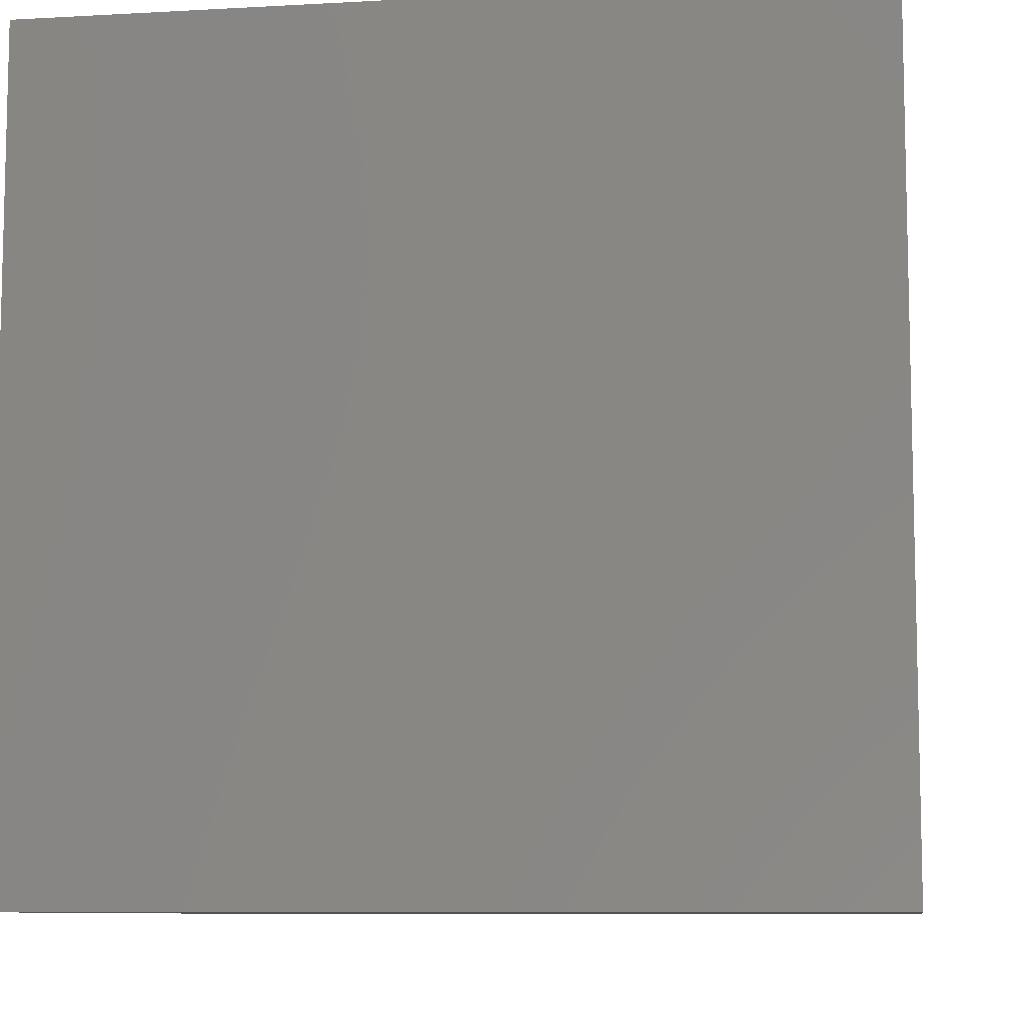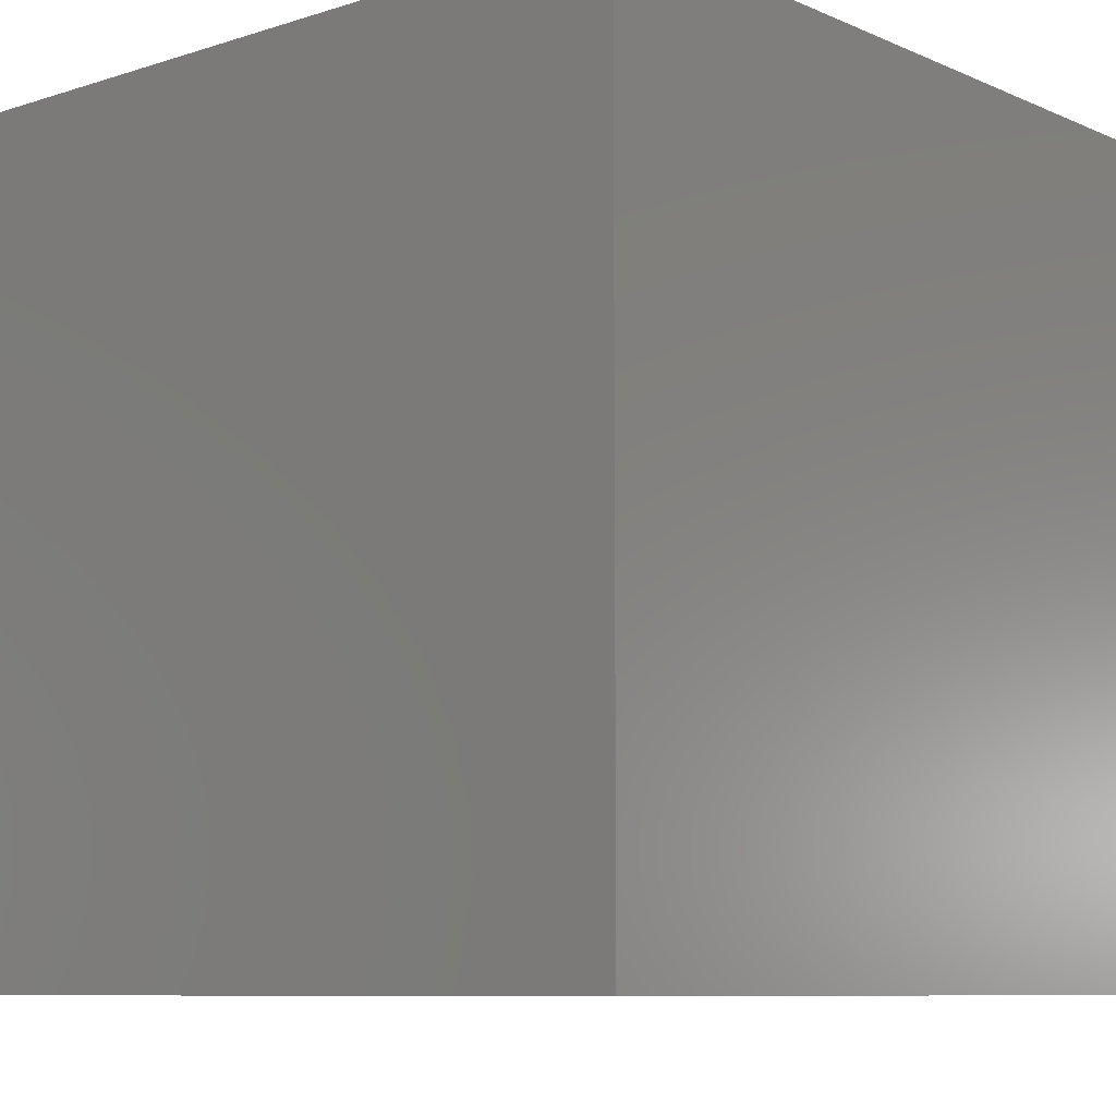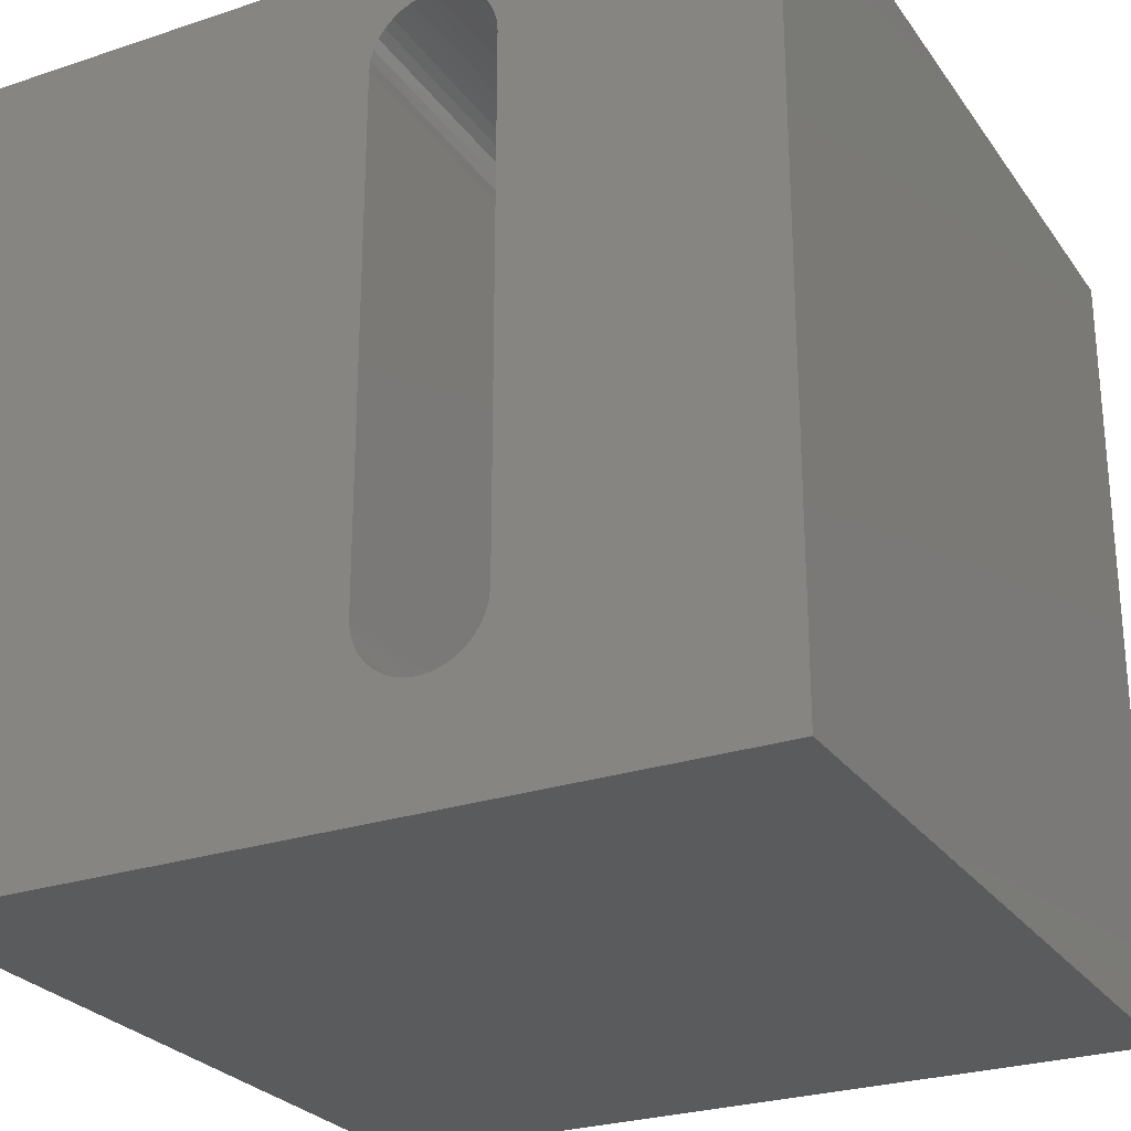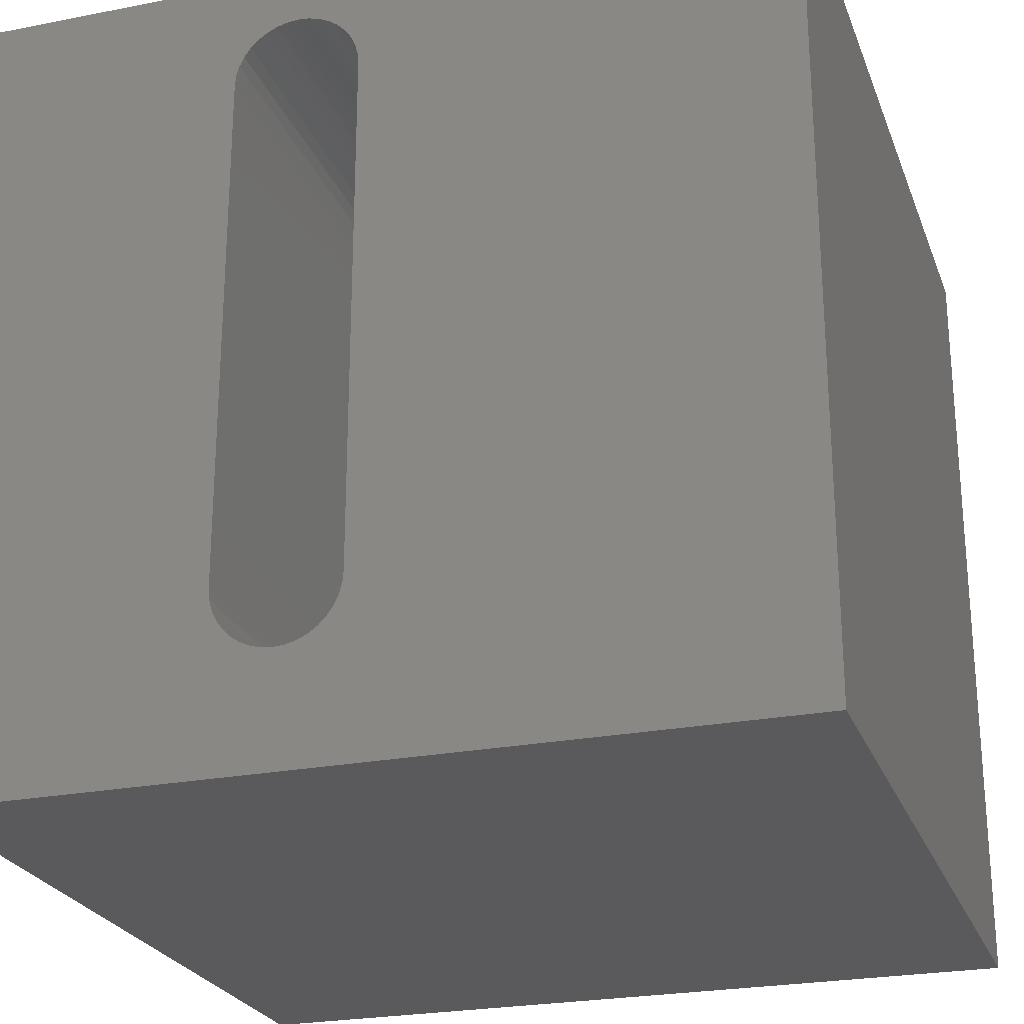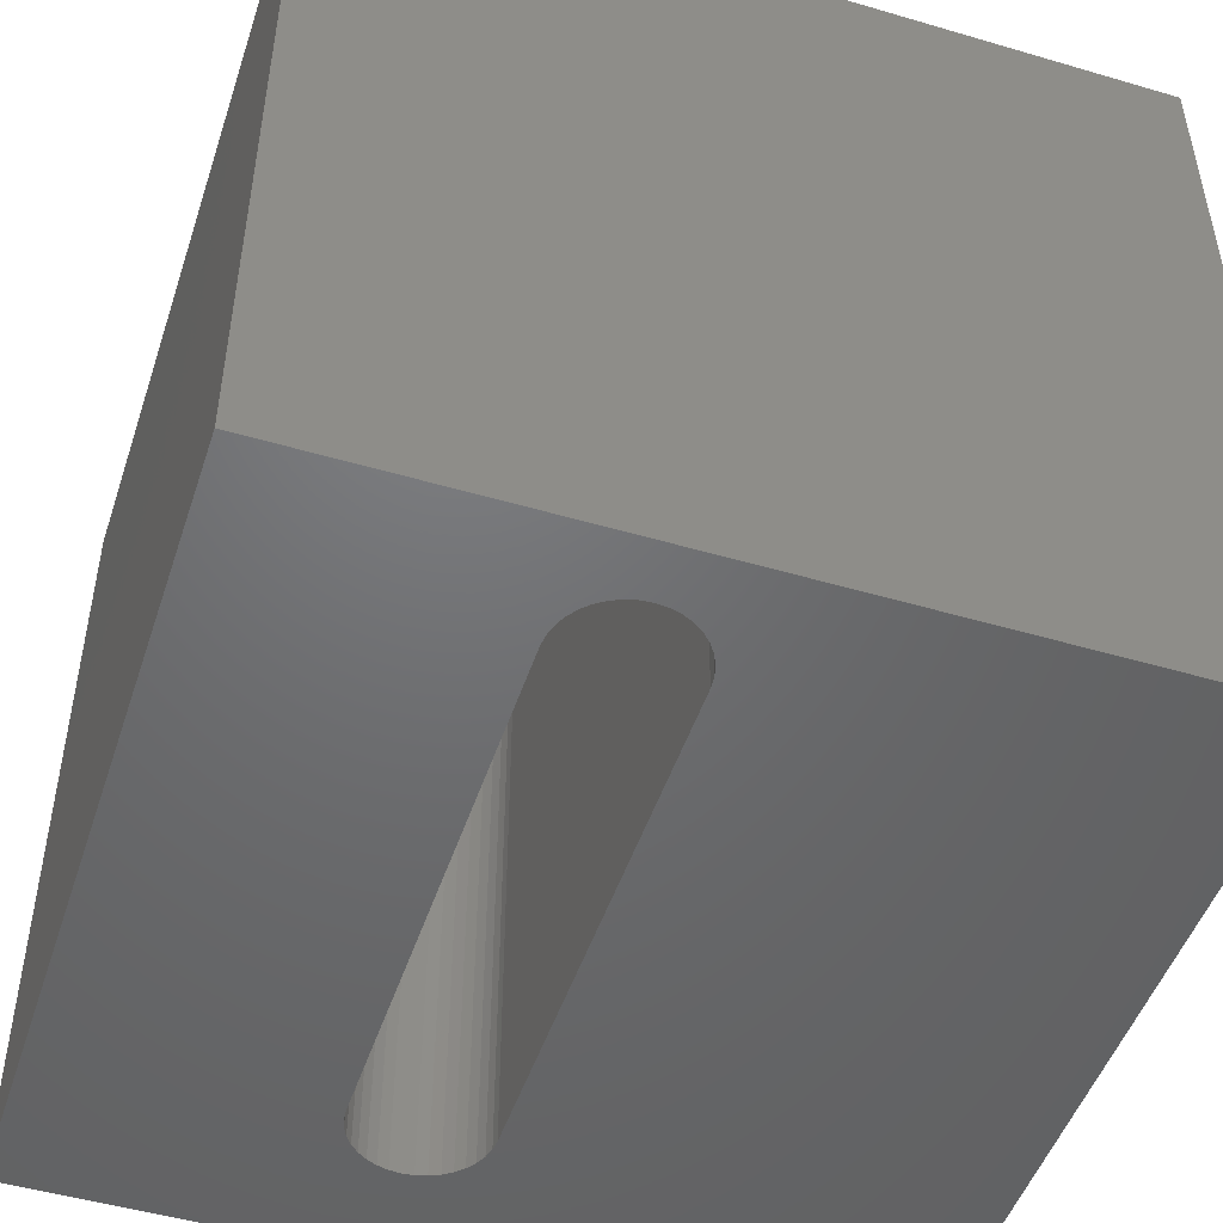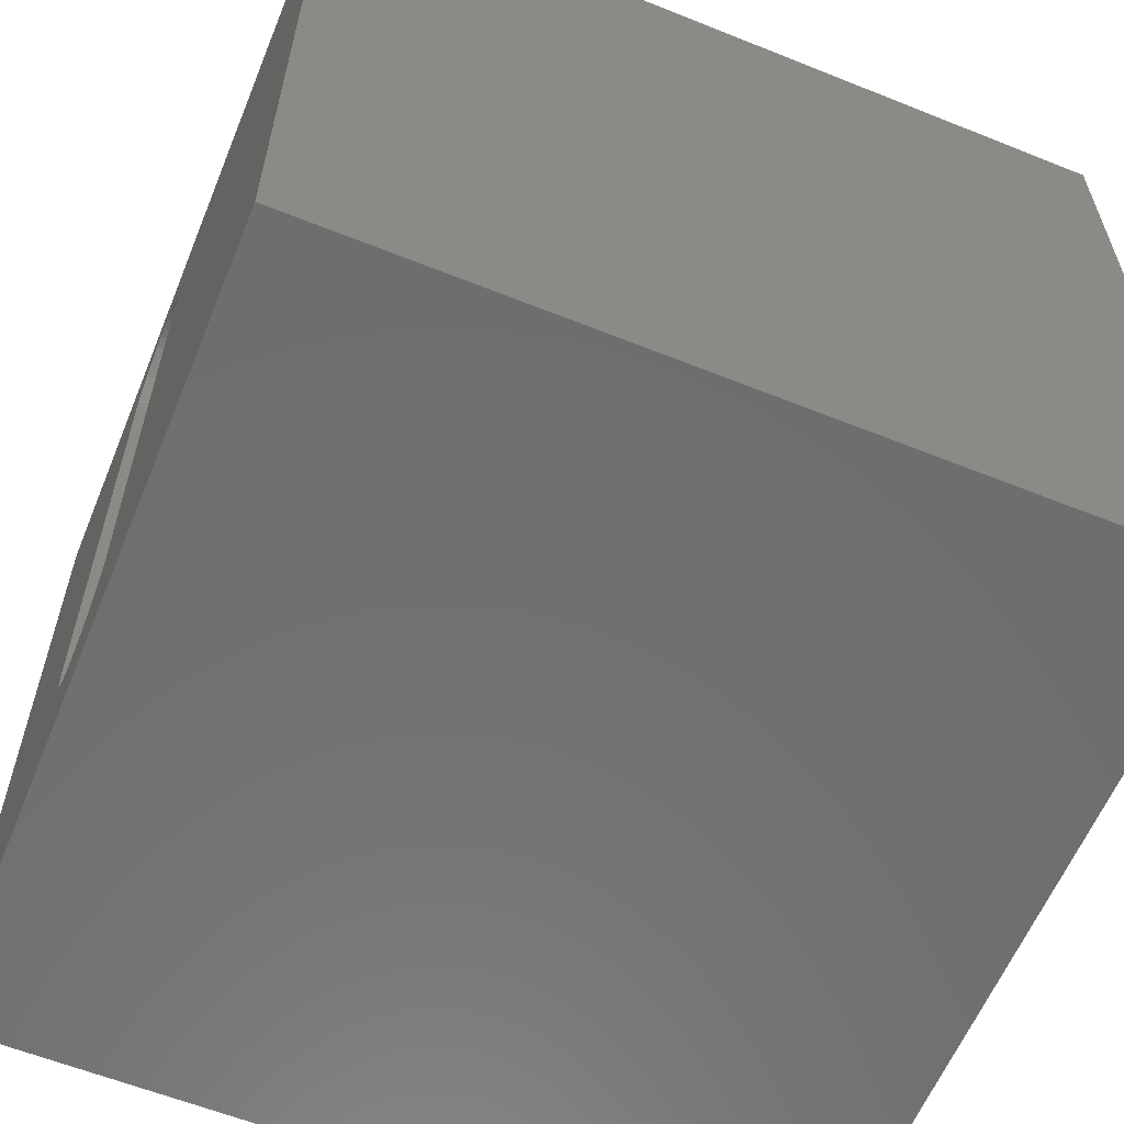
<metadata>
{"format":"stl","ext":"stl","renderer":"f3d","projection":"perspective","resolution":1024,"background":"white","views":[{"elev":-8.7,"azim":-81.4,"up":"+Y"},{"elev":-8.5,"azim":40.8,"up":"+Z"},{"elev":-26.5,"azim":27.5,"up":"+Y"},{"elev":-24.7,"azim":-162.2,"up":"+Y"},{"elev":-49.0,"azim":161.9,"up":"+Z"},{"elev":-60.4,"azim":-112.3,"up":"+Y"}]}
</metadata>
<code>
# stl→obj: 84 verts, 168 faces
v 0 10 10
v 0 10 0
v 0 0 10
v 0 0 0
v 6.799 2.033 10
v 6.764 1.902 10
v 10 0 10
v 6.707 1.78 10
v 6.629 1.67 10
v 6.534 1.574 10
v 6.423 1.497 10
v 6.301 1.44 10
v 6.171 1.405 10
v 6.036 1.393 10
v 5.902 1.405 10
v 5.649 9.232 10
v 5.771 9.289 10
v 6.301 9.289 10
v 6.423 9.232 10
v 10 10 10
v 5.902 9.324 10
v 6.036 9.336 10
v 6.171 9.324 10
v 6.534 9.155 10
v 6.629 9.059 10
v 6.707 8.949 10
v 6.811 8.562 10
v 6.811 2.167 10
v 5.771 1.44 10
v 5.649 1.497 10
v 5.538 1.574 10
v 5.366 8.949 10
v 5.308 8.826 10
v 5.274 8.696 10
v 5.443 9.059 10
v 5.538 9.155 10
v 6.764 8.826 10
v 6.799 8.696 10
v 5.443 1.67 10
v 5.366 1.78 10
v 5.308 1.902 10
v 5.274 2.033 10
v 5.262 2.167 10
v 5.262 8.562 10
v 10 10 0
v 10 0 0
v 5.649 1.497 0
v 5.771 1.44 0
v 6.534 1.574 0
v 6.423 1.497 0
v 6.301 1.44 0
v 5.366 1.78 0
v 5.308 1.902 0
v 5.274 2.033 0
v 5.902 1.405 0
v 6.036 1.393 0
v 6.171 1.405 0
v 5.443 1.67 0
v 5.538 1.574 0
v 5.902 9.324 0
v 6.036 9.336 0
v 5.771 9.289 0
v 5.649 9.232 0
v 5.538 9.155 0
v 6.629 1.67 0
v 6.707 1.78 0
v 6.764 1.902 0
v 5.443 9.059 0
v 5.366 8.949 0
v 5.308 8.826 0
v 5.274 8.696 0
v 5.262 8.562 0
v 5.262 2.167 0
v 6.629 9.059 0
v 6.534 9.155 0
v 6.423 9.232 0
v 6.301 9.289 0
v 6.171 9.324 0
v 6.799 8.696 0
v 6.764 8.826 0
v 6.707 8.949 0
v 6.799 2.033 0
v 6.811 2.167 0
v 6.811 8.562 0
f 1 2 3
f 3 2 4
f 5 6 7
f 7 6 8
f 7 8 9
f 9 10 7
f 7 10 11
f 7 11 12
f 12 13 7
f 7 13 14
f 7 14 3
f 3 14 15
f 1 16 17
f 18 19 20
f 17 21 1
f 1 21 22
f 1 22 20
f 20 22 23
f 20 23 18
f 19 24 20
f 20 24 25
f 20 25 26
f 20 27 7
f 7 27 28
f 7 28 5
f 15 29 3
f 3 29 30
f 3 30 31
f 32 1 33
f 33 1 34
f 32 35 1
f 1 35 36
f 1 36 16
f 26 37 20
f 20 37 38
f 20 38 27
f 31 39 3
f 3 39 40
f 3 40 41
f 41 42 3
f 3 42 43
f 3 43 1
f 1 43 44
f 1 44 34
f 45 20 46
f 46 20 7
f 4 47 48
f 49 46 50
f 50 46 51
f 52 4 53
f 53 4 54
f 48 55 4
f 4 55 56
f 4 56 46
f 46 56 57
f 46 57 51
f 52 58 4
f 4 58 59
f 4 59 47
f 60 2 61
f 61 2 45
f 60 62 2
f 2 62 63
f 2 63 64
f 49 65 46
f 46 65 66
f 46 66 67
f 64 68 2
f 2 68 69
f 2 69 70
f 70 71 2
f 2 71 72
f 2 72 4
f 4 72 73
f 4 73 54
f 74 75 45
f 45 75 76
f 76 77 45
f 45 77 78
f 45 78 61
f 79 80 45
f 45 80 81
f 45 81 74
f 67 82 46
f 46 82 83
f 46 83 45
f 45 83 84
f 45 84 79
f 20 45 1
f 1 45 2
f 46 7 4
f 4 7 3
f 73 43 42
f 73 42 54
f 54 42 41
f 54 41 53
f 53 41 40
f 53 40 52
f 52 40 39
f 52 39 58
f 58 39 31
f 58 31 59
f 59 31 30
f 59 30 47
f 47 30 29
f 47 29 48
f 48 29 15
f 48 15 55
f 55 15 14
f 55 14 56
f 56 14 13
f 56 13 57
f 57 13 12
f 57 12 51
f 51 12 11
f 51 11 50
f 50 11 10
f 50 10 49
f 49 10 9
f 49 9 65
f 65 9 8
f 65 8 66
f 66 8 6
f 66 6 67
f 67 6 5
f 67 5 82
f 82 5 28
f 82 28 83
f 73 72 43
f 43 72 44
f 84 27 38
f 84 38 79
f 79 38 37
f 79 37 80
f 80 37 26
f 80 26 81
f 81 26 25
f 81 25 74
f 74 25 24
f 74 24 75
f 75 24 19
f 75 19 76
f 76 19 18
f 76 18 77
f 77 18 23
f 77 23 78
f 78 23 22
f 78 22 61
f 61 22 21
f 61 21 60
f 60 21 17
f 60 17 62
f 62 17 16
f 62 16 63
f 63 16 36
f 63 36 64
f 64 36 35
f 64 35 68
f 68 35 32
f 68 32 69
f 69 32 33
f 69 33 70
f 70 33 34
f 70 34 71
f 71 34 44
f 71 44 72
f 84 83 27
f 27 83 28

</code>
